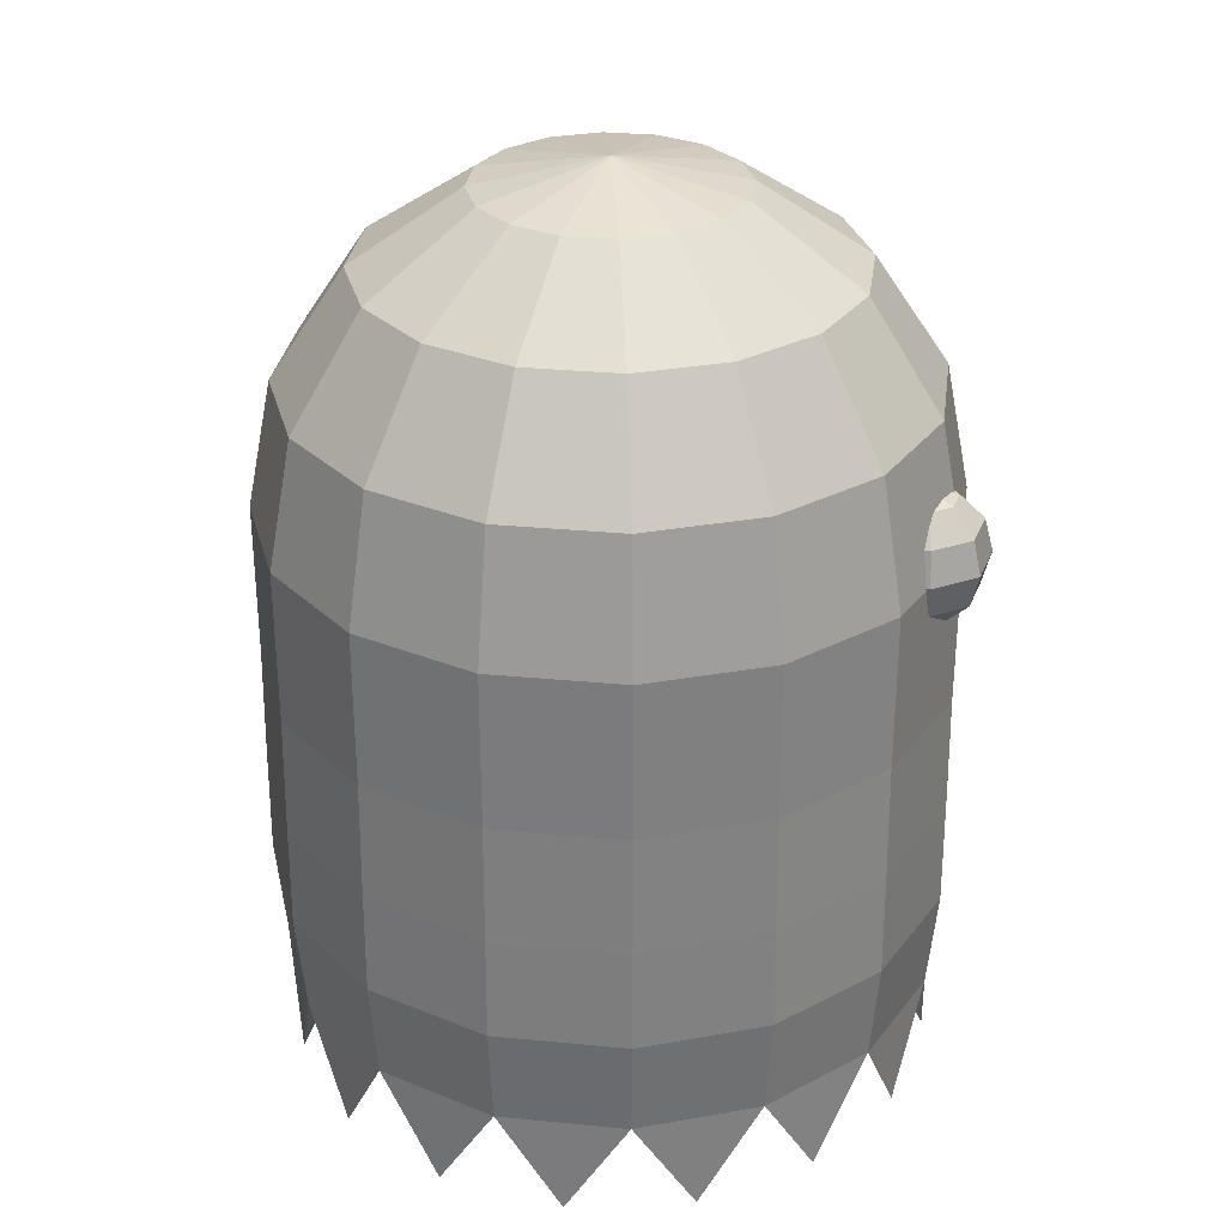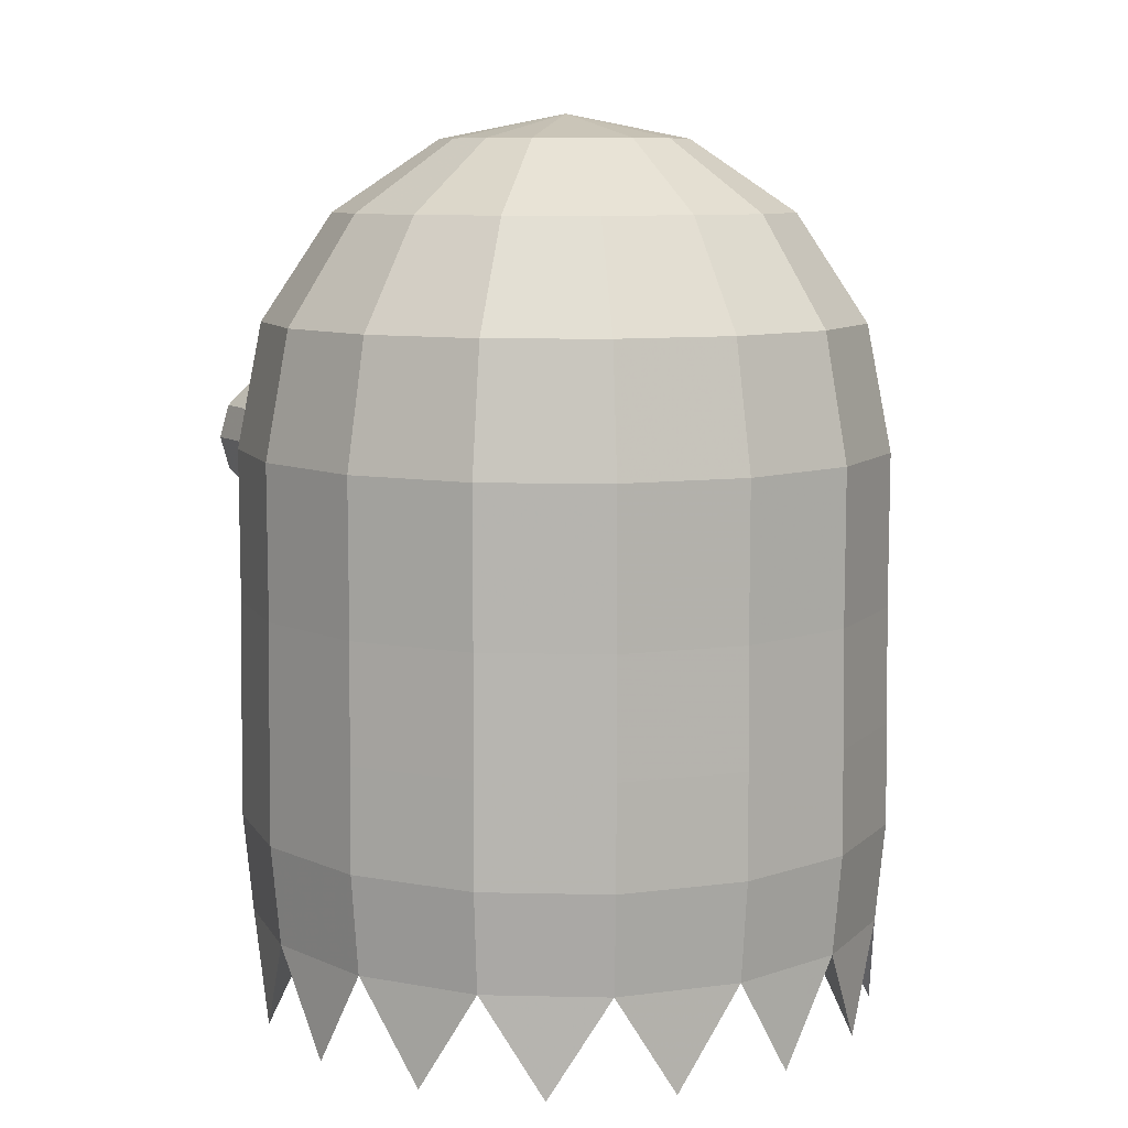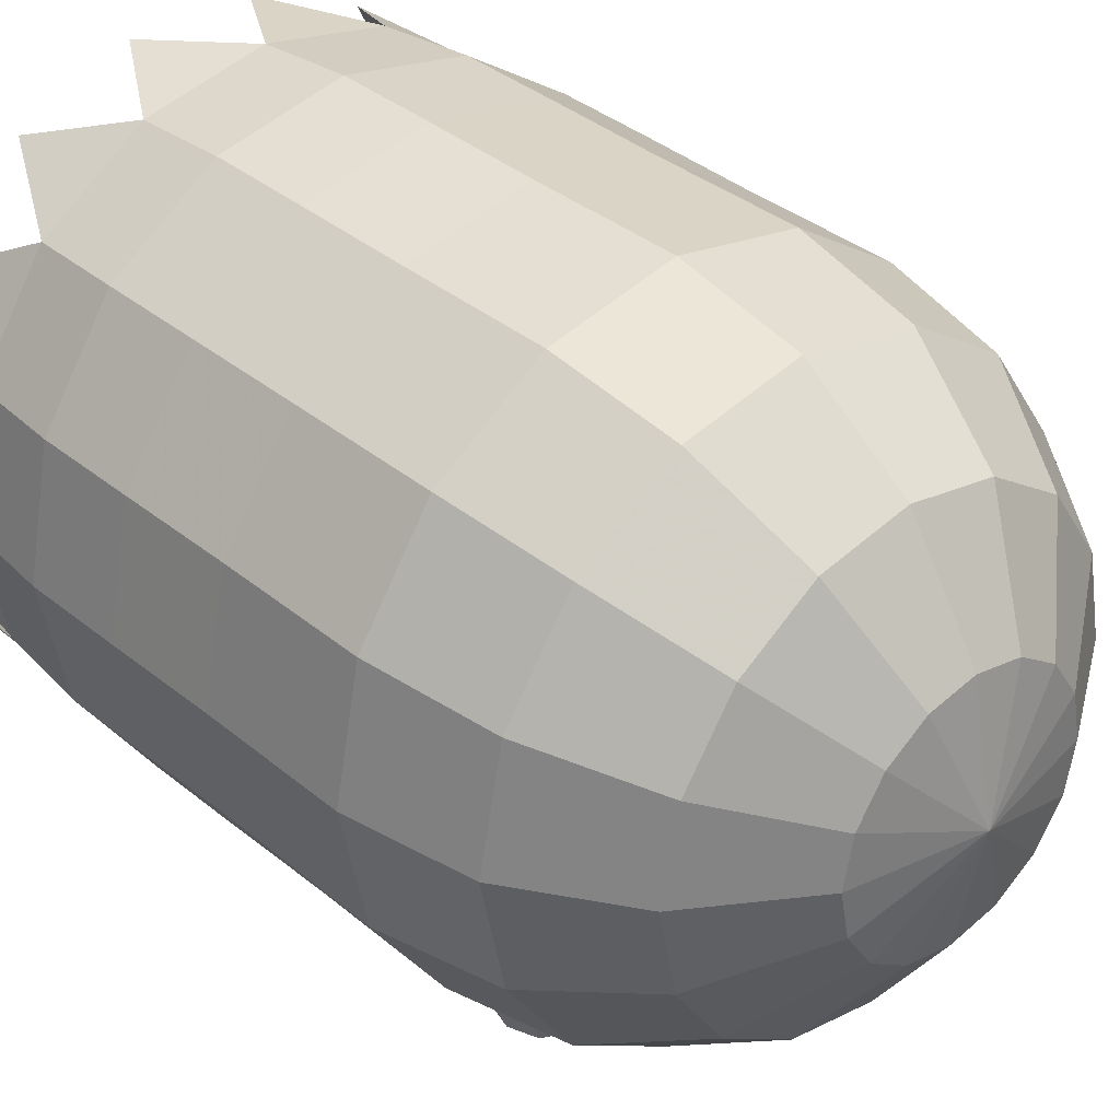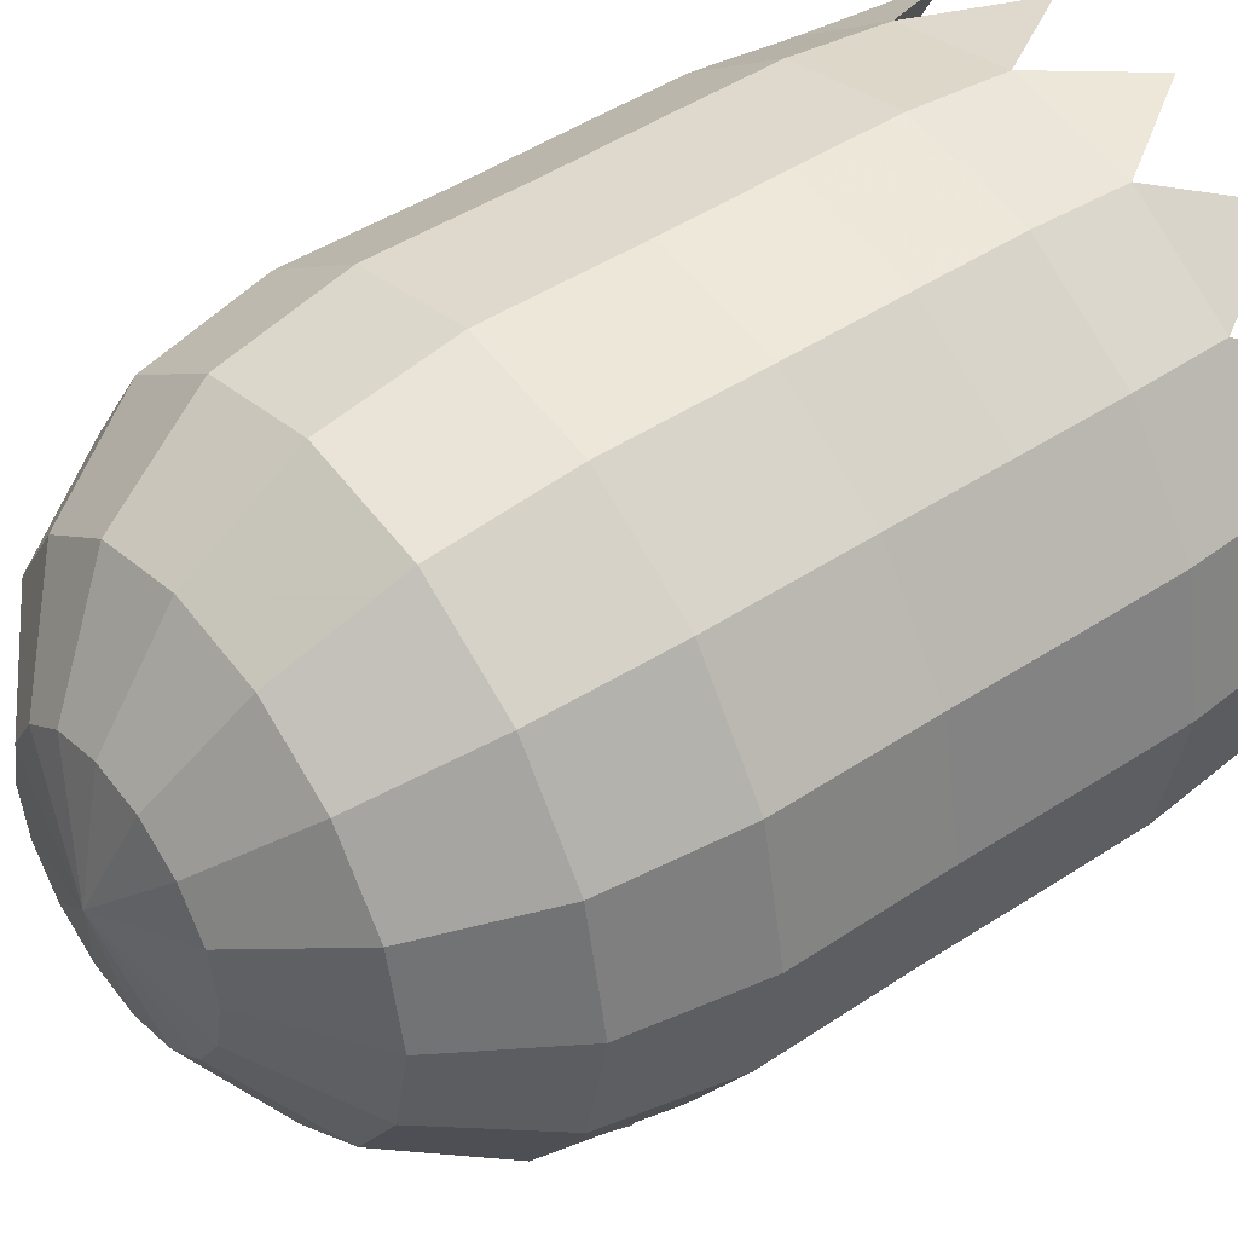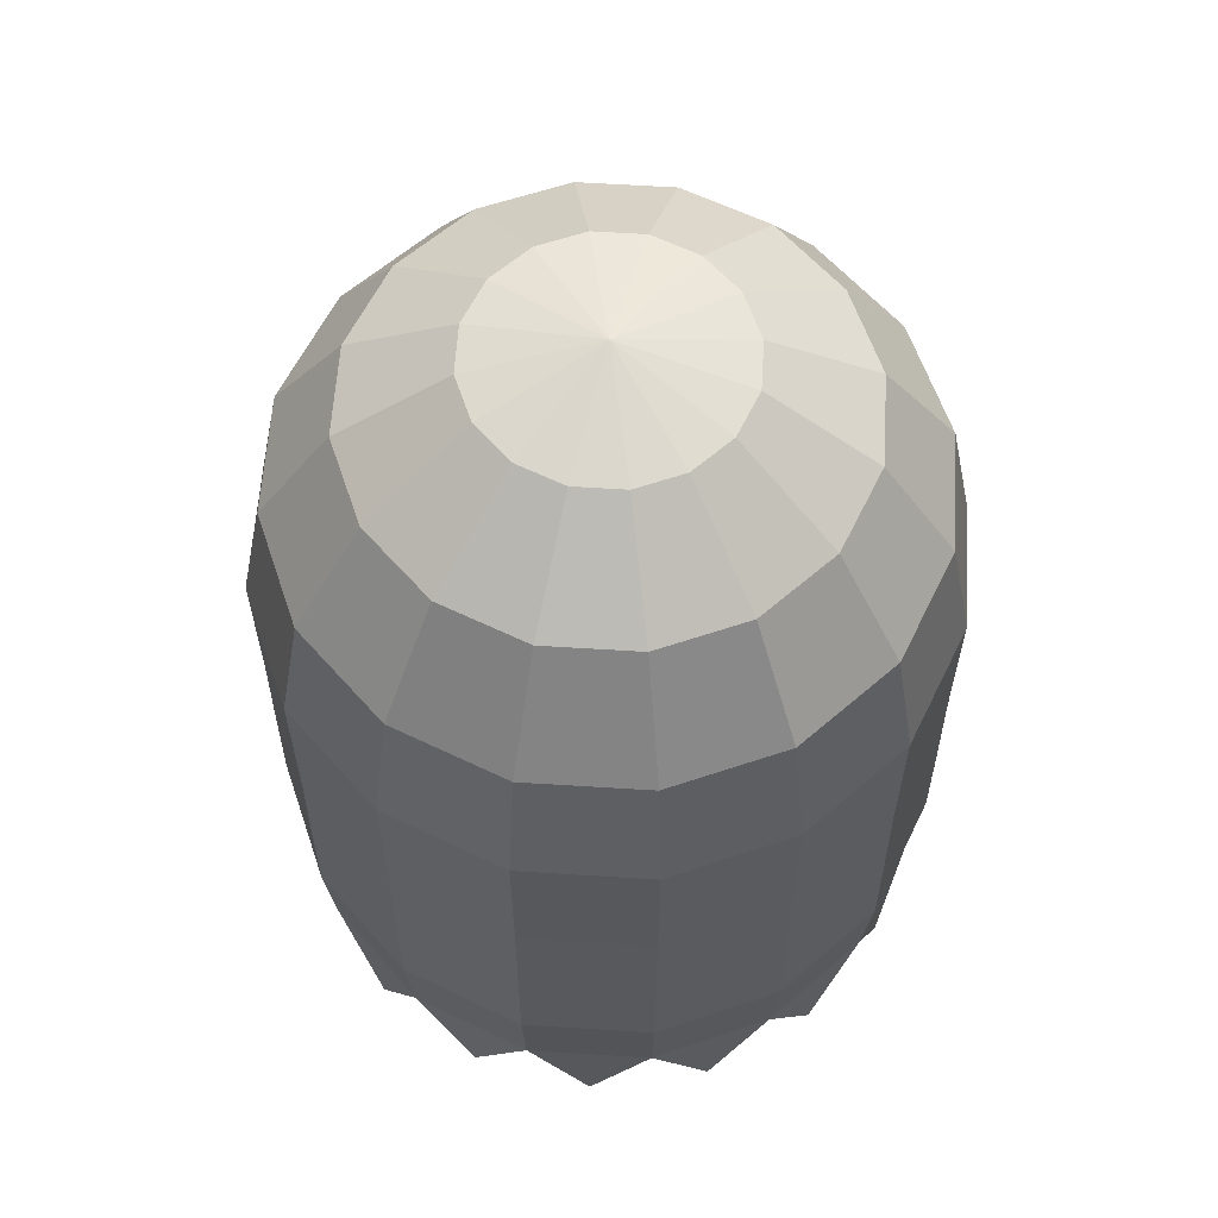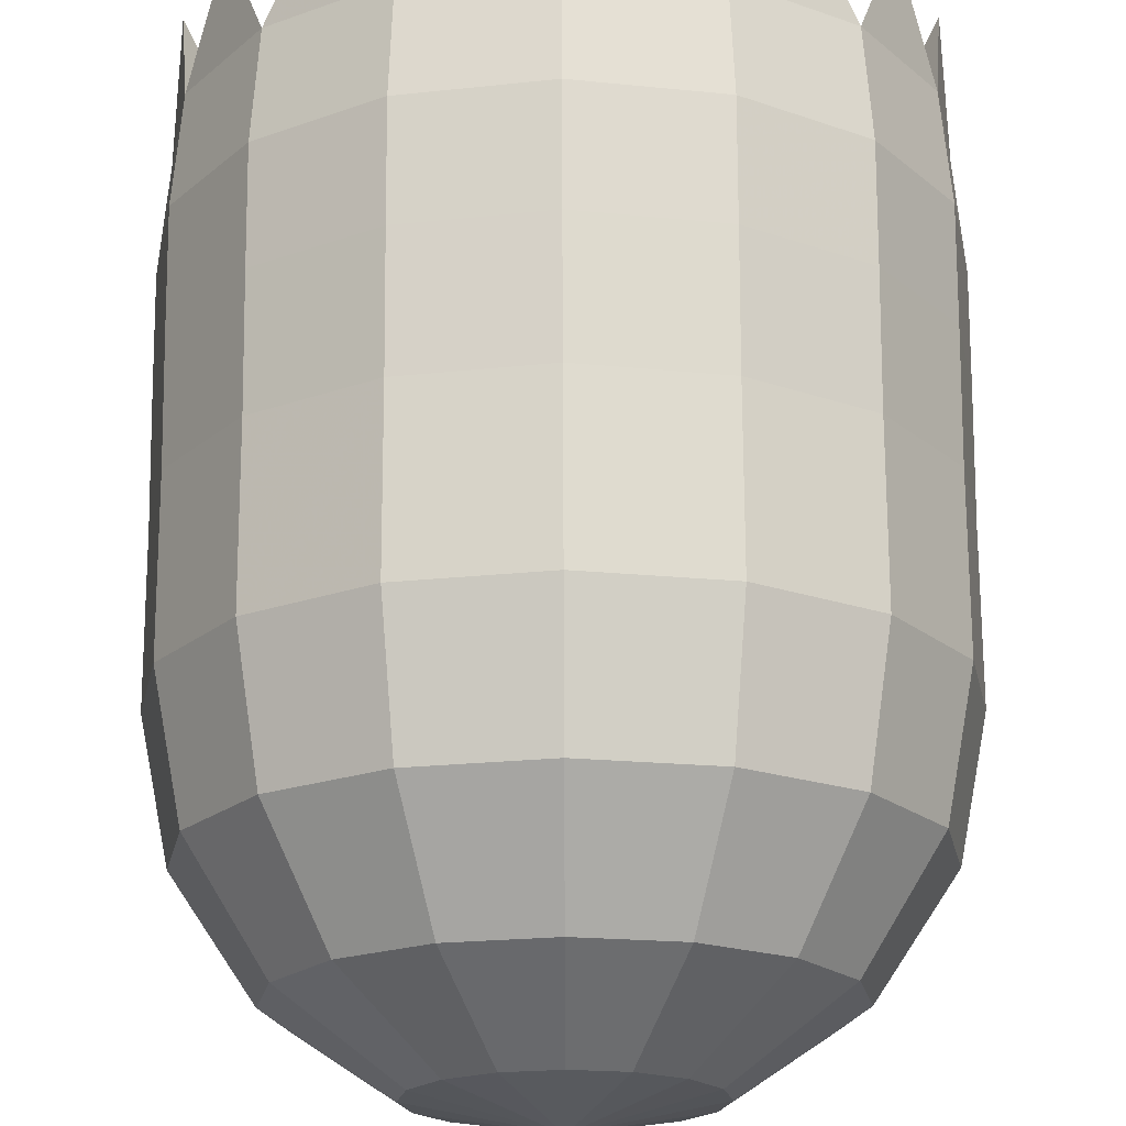
<metadata>
{"format":"obj","ext":"obj","renderer":"f3d","projection":"perspective","resolution":1024,"background":"white","views":[{"elev":30.2,"azim":86.7,"up":"+Y"},{"elev":9.0,"azim":-52.9,"up":"+Y"},{"elev":35.5,"azim":137.6,"up":"+Z"},{"elev":43.9,"azim":-128.3,"up":"+Z"},{"elev":61.4,"azim":-7.6,"up":"+Y"},{"elev":70.3,"azim":179.8,"up":"+Z"}]}
</metadata>
<code>
o Sphere
v -1 1.035 0
v -1.005 0.6784 0
v -1.008 0.3639 -0
v -0.9804 0.05982 -0
v -0.9239 1.035 -0.3827
v -0.9289 0.6784 -0.3848
v -0.9317 0.3639 -0.3859
v -0.9058 0.05982 -0.3752
v -0.7071 1.035 -0.7071
v -0.7109 0.6784 -0.7109
v -0.7131 0.3639 -0.7131
v -0.6932 0.05982 -0.6932
v -0 1.643 -0
v -0.3827 1.035 -0.9239
v -0.3848 0.6784 -0.9289
v -0.3859 0.3639 -0.9317
v -0.3752 0.05982 -0.9058
v -0 1.035 -1
v 0 0.6784 -1.005
v -0 0.3639 -1.008
v 0 0.05982 -0.9804
v 0.3827 1.035 -0.9239
v 0.3848 0.6784 -0.9289
v 0.3859 0.3639 -0.9317
v 0.3752 0.05982 -0.9058
v 0.7071 1.035 -0.7071
v 0.7109 0.6784 -0.7109
v 0.7131 0.3639 -0.7131
v 0.6932 0.05982 -0.6932
v 0.9239 1.035 -0.3827
v 0.9289 0.6784 -0.3848
v 0.9317 0.3639 -0.3859
v 0.9058 0.05982 -0.3752
v 1 1.035 0
v 1.005 0.6784 0
v 1.008 0.3639 0
v 0.9804 0.05982 0
v 0.9239 1.035 0.3827
v 0.9289 0.6784 0.3848
v 0.9317 0.3639 0.3859
v 0.9058 0.05982 0.3752
v 0.7071 1.035 0.7071
v 0.7109 0.6784 0.7109
v 0.7131 0.3639 0.7131
v 0.6932 0.05982 0.6932
v 0.3827 1.035 0.9239
v 0.3848 0.6784 0.9289
v 0.3859 0.3639 0.9317
v 0.3752 0.05982 0.9058
v -1e-06 1.035 1
v -1e-06 0.6784 1.005
v -1e-06 0.3639 1.008
v -1e-06 0.05982 0.9804
v -0.3827 1.035 0.9239
v -0.3848 0.6784 0.9289
v -0.3859 0.3639 0.9317
v -0.3752 0.05982 0.9058
v -0.7071 1.035 0.7071
v -0.7109 0.6784 0.7109
v -0.7131 0.3639 0.7131
v -0.6932 0.05982 0.6932
v -0.9239 1.035 0.3827
v -0.9289 0.6784 0.3848
v -0.9317 0.3639 0.3859
v -0.9058 0.05982 0.3752
v -0.9431 -0.2491 -0.1876
v -0.7995 -0.2491 -0.5342
v -0.5342 -0.2491 -0.7995
v -0.1876 -0.2491 -0.9431
v 0.1876 -0.2491 -0.9431
v 0.5342 -0.2491 -0.7995
v 0.7995 -0.2491 -0.5342
v 0.9431 -0.2491 -0.1876
v 0.9431 -0.2491 0.1876
v 0.7995 -0.2491 0.5342
v 0.5342 -0.2491 0.7995
v 0.1876 -0.2491 0.9431
v -0.1876 -0.2491 0.9431
v -0.5342 -0.2491 0.7995
v -0.7995 -0.2491 0.5342
v -0.9431 -0.2491 0.1876
v -0.3827 2.426 0
v -0.7071 2.209 0
v -0.9239 1.884 0
v -1 1.502 0
v -0.3536 2.426 -0.1464
v -0.6533 2.209 -0.2706
v -0.8536 1.884 -0.3536
v -0.9239 1.502 -0.3827
v -0.2706 2.426 -0.2706
v -0.5 2.209 -0.5
v -0.6533 1.884 -0.6533
v -0.7071 1.502 -0.7071
v -0.1464 2.426 -0.3536
v -0.2706 2.209 -0.6533
v -0.3536 1.884 -0.8536
v -0.3827 1.502 -0.9239
v -0 2.426 -0.3827
v -0 2.209 -0.7071
v -0 1.884 -0.9239
v -0 1.502 -1
v 0.1464 2.426 -0.3536
v 0.2706 2.209 -0.6533
v 0.3536 1.884 -0.8536
v 0.3827 1.502 -0.9239
v -0 2.502 0
v 0.2706 2.426 -0.2706
v 0.5 2.209 -0.5
v 0.6533 1.884 -0.6533
v 0.7071 1.502 -0.7071
v 0.3536 2.426 -0.1464
v 0.6533 2.209 -0.2706
v 0.8536 1.884 -0.3536
v 0.9239 1.502 -0.3827
v 0.3827 2.426 0
v 0.7071 2.209 0
v 0.9239 1.884 0
v 1 1.502 0
v 0.3536 2.426 0.1464
v 0.6533 2.209 0.2706
v 0.8536 1.884 0.3536
v 0.9239 1.502 0.3827
v 0.2706 2.426 0.2706
v 0.5 2.209 0.5
v 0.6533 1.884 0.6533
v 0.7071 1.502 0.7071
v 0.1464 2.426 0.3536
v 0.2706 2.209 0.6533
v 0.3536 1.884 0.8536
v 0.3827 1.502 0.9239
v -0 2.426 0.3827
v -1e-06 2.209 0.7071
v -1e-06 1.884 0.9239
v -1e-06 1.502 1
v -0.1464 2.426 0.3536
v -0.2706 2.209 0.6533
v -0.3536 1.884 0.8536
v -0.3827 1.502 0.9239
v -0.2706 2.426 0.2706
v -0.5 2.209 0.5
v -0.6533 1.884 0.6533
v -0.7071 1.502 0.7071
v -0.3536 2.426 0.1464
v -0.6533 2.209 0.2706
v -0.8536 1.884 0.3536
v -0.9239 1.502 0.3827
v -0.4843 1.679 -0.821
v -0.5575 1.605 -0.821
v 0.3833 1.336 -0.9031
v -0.5575 1.405 -0.821
v -0.4843 1.332 -0.821
v 0.3833 1.409 -0.9763
v 0.3833 1.509 -1.003
v -0.455 1.679 -0.8917
v -0.5067 1.605 -0.9435
v -0.5257 1.505 -0.9624
v -0.5067 1.405 -0.9435
v -0.455 1.332 -0.8917
v 0.3833 1.609 -0.9763
v 0.3833 1.682 -0.9031
v -0.3843 1.679 -0.921
v -0.3843 1.605 -0.9942
v -0.3843 1.505 -1.021
v -0.3843 1.405 -0.9942
v -0.3843 1.332 -0.921
v -0.3843 1.705 -0.821
v -0.3135 1.679 -0.8917
v -0.2618 1.605 -0.9435
v -0.2428 1.505 -0.9624
v -0.2618 1.405 -0.9435
v -0.3135 1.332 -0.8917
v 0.3126 1.682 -0.8738
v -0.2843 1.679 -0.821
v -0.211 1.605 -0.821
v -0.1843 1.505 -0.821
v -0.211 1.405 -0.821
v -0.2843 1.332 -0.821
v 0.2608 1.609 -0.9255
v 0.2419 1.509 -0.9445
v -0.3135 1.679 -0.7503
v -0.2618 1.605 -0.6986
v -0.2428 1.505 -0.6796
v -0.2618 1.405 -0.6986
v -0.3135 1.332 -0.7503
v 0.2608 1.409 -0.9255
v 0.3126 1.336 -0.8738
v -0.3843 1.679 -0.721
v -0.3843 1.605 -0.6478
v -0.3843 1.505 -0.621
v -0.3843 1.405 -0.6478
v -0.3843 1.332 -0.721
v -0.3843 1.305 -0.821
v -0.455 1.679 -0.7503
v -0.5067 1.605 -0.6986
v -0.5257 1.505 -0.6796
v -0.5067 1.405 -0.6986
v -0.455 1.332 -0.7503
v 0.2833 1.336 -0.8031
v 0.2101 1.409 -0.8031
v -0.5843 1.505 -0.821
v 0.2101 1.609 -0.8031
v 0.2833 1.682 -0.8031
v 0.454 1.336 -0.8738
v 0.5058 1.409 -0.9255
v 0.5247 1.509 -0.9445
v 0.5058 1.609 -0.9255
v 0.454 1.682 -0.8738
v 0.3833 1.709 -0.8031
v 0.4833 1.336 -0.8031
v 0.5565 1.409 -0.8031
v 0.5833 1.509 -0.8031
v 0.5565 1.609 -0.8031
v 0.4833 1.682 -0.8031
v 0.454 1.336 -0.7323
v 0.5058 1.409 -0.6806
v 0.5247 1.509 -0.6616
v 0.5058 1.609 -0.6806
v 0.454 1.682 -0.7323
v 0.3833 1.336 -0.7031
v 0.3833 1.409 -0.6299
v 0.3833 1.509 -0.6031
v 0.3833 1.609 -0.6299
v 0.3833 1.682 -0.7031
v 0.3126 1.336 -0.7323
v 0.2608 1.409 -0.6806
v 0.2419 1.509 -0.6616
v 0.2608 1.609 -0.6806
v 0.3126 1.682 -0.7323
v 0.3833 1.309 -0.8031
v 0.1833 1.509 -0.8031
f 4 3 7 8 66
f 3 2 6 7
f 2 1 5 6
f 8 7 11 12 67
f 7 6 10 11
f 6 5 9 10
f 12 11 16 17 68
f 11 10 15 16
f 10 9 14 15
f 17 16 20 21 69
f 16 15 19 20
f 15 14 18 19
f 21 20 24 25 70
f 20 19 23 24
f 19 18 22 23
f 25 24 28 29 71
f 24 23 27 28
f 23 22 26 27
f 29 28 32 33 72
f 28 27 31 32
f 27 26 30 31
f 33 32 36 37 73
f 32 31 35 36
f 31 30 34 35
f 37 36 40 41 74
f 36 35 39 40
f 35 34 38 39
f 41 40 44 45 75
f 40 39 43 44
f 39 38 42 43
f 45 44 48 49 76
f 44 43 47 48
f 43 42 46 47
f 49 48 52 53 77
f 48 47 51 52
f 47 46 50 51
f 53 52 56 57 78
f 52 51 55 56
f 51 50 54 55
f 57 56 60 61 79
f 56 55 59 60
f 55 54 58 59
f 61 60 64 65 80
f 60 59 63 64
f 59 58 62 63
f 13 4 66 8
f 13 8 67 12
f 13 12 68 17
f 13 17 69 21
f 1 62 146 85
f 13 21 70 25
f 26 22 105 110
f 13 25 71 29
f 30 26 110 114
f 13 29 72 33
f 9 5 89 93
f 13 33 73 37
f 34 30 114 118
f 13 37 74 41
f 14 9 93 97
f 13 41 75 45
f 38 34 118 122
f 13 45 76 49
f 18 14 97 101
f 13 49 77 53
f 42 38 122 126
f 13 53 78 57
f 22 18 101 105
f 13 57 79 61
f 46 42 126 130
f 13 61 80 65
f 5 1 85 89
f 13 65 81 4
f 65 64 3 4 81
f 64 63 2 3
f 63 62 1 2
f 50 46 130 134
f 54 50 134 138
f 58 54 138 142
f 62 58 142 146
f 85 84 88 89
f 84 83 87 88
f 83 82 86 87
f 89 88 92 93
f 88 87 91 92
f 87 86 90 91
f 93 92 96 97
f 92 91 95 96
f 91 90 94 95
f 97 96 100 101
f 96 95 99 100
f 95 94 98 99
f 101 100 104 105
f 100 99 103 104
f 99 98 102 103
f 105 104 109 110
f 104 103 108 109
f 103 102 107 108
f 110 109 113 114
f 109 108 112 113
f 108 107 111 112
f 114 113 117 118
f 113 112 116 117
f 112 111 115 116
f 118 117 121 122
f 117 116 120 121
f 116 115 119 120
f 122 121 125 126
f 121 120 124 125
f 120 119 123 124
f 126 125 129 130
f 125 124 128 129
f 124 123 127 128
f 130 129 133 134
f 129 128 132 133
f 128 127 131 132
f 134 133 137 138
f 133 132 136 137
f 132 131 135 136
f 138 137 141 142
f 137 136 140 141
f 136 135 139 140
f 142 141 145 146
f 141 140 144 145
f 140 139 143 144
f 82 106 86
f 86 106 90
f 90 106 94
f 94 106 98
f 98 106 102
f 102 106 107
f 107 106 111
f 111 106 115
f 115 106 119
f 119 106 123
f 123 106 127
f 127 106 131
f 131 106 135
f 135 106 139
f 139 106 143
f 146 145 84 85
f 145 144 83 84
f 144 143 82 83
f 143 106 82
f 205 206 212 211
f 151 150 157 158
f 204 205 211 210
f 203 204 210 209
f 148 147 154 155
f 158 157 164 165
f 157 156 163 164
f 156 155 162 163
f 155 154 161 162
f 149 152 204 203
f 152 153 205 204
f 165 164 170 171
f 164 163 169 170
f 163 162 168 169
f 162 161 167 168
f 153 159 206 205
f 159 160 207 206
f 171 170 176 177
f 170 169 175 176
f 169 168 174 175
f 168 167 173 174
f 177 176 183 184
f 176 175 182 183
f 175 174 181 182
f 174 173 180 181
f 178 172 160 159
f 179 178 159 153
f 184 183 190 191
f 183 182 189 190
f 182 181 188 189
f 181 180 187 188
f 185 179 153 152
f 186 185 152 149
f 191 190 196 197
f 190 189 195 196
f 189 188 194 195
f 188 187 193 194
f 198 199 185 186
f 201 202 172 178
f 192 151 158
f 150 200 156 157
f 200 148 155 156
f 147 166 154
f 192 158 165
f 154 166 161
f 192 165 171
f 161 166 167
f 192 171 177
f 167 166 173
f 192 177 184
f 173 166 180
f 192 184 191
f 180 166 187
f 192 191 197
f 187 166 193
f 192 197 151
f 197 196 150 151
f 196 195 200 150
f 195 194 148 200
f 194 193 147 148
f 193 166 147
f 206 207 213 212
f 209 210 215 214
f 210 211 216 215
f 211 212 217 216
f 212 213 218 217
f 214 215 220 219
f 215 216 221 220
f 216 217 222 221
f 217 218 223 222
f 219 220 225 224
f 220 221 226 225
f 221 222 227 226
f 222 223 228 227
f 229 203 209
f 229 149 203
f 160 208 207
f 172 208 160
f 229 186 149
f 229 198 186
f 199 230 179 185
f 230 201 178 179
f 202 208 172
f 207 208 213
f 229 209 214
f 213 208 218
f 229 214 219
f 218 208 223
f 229 219 224
f 223 208 228
f 229 224 198
f 224 225 199 198
f 225 226 230 199
f 226 227 201 230
f 227 228 202 201
f 228 208 202

</code>
